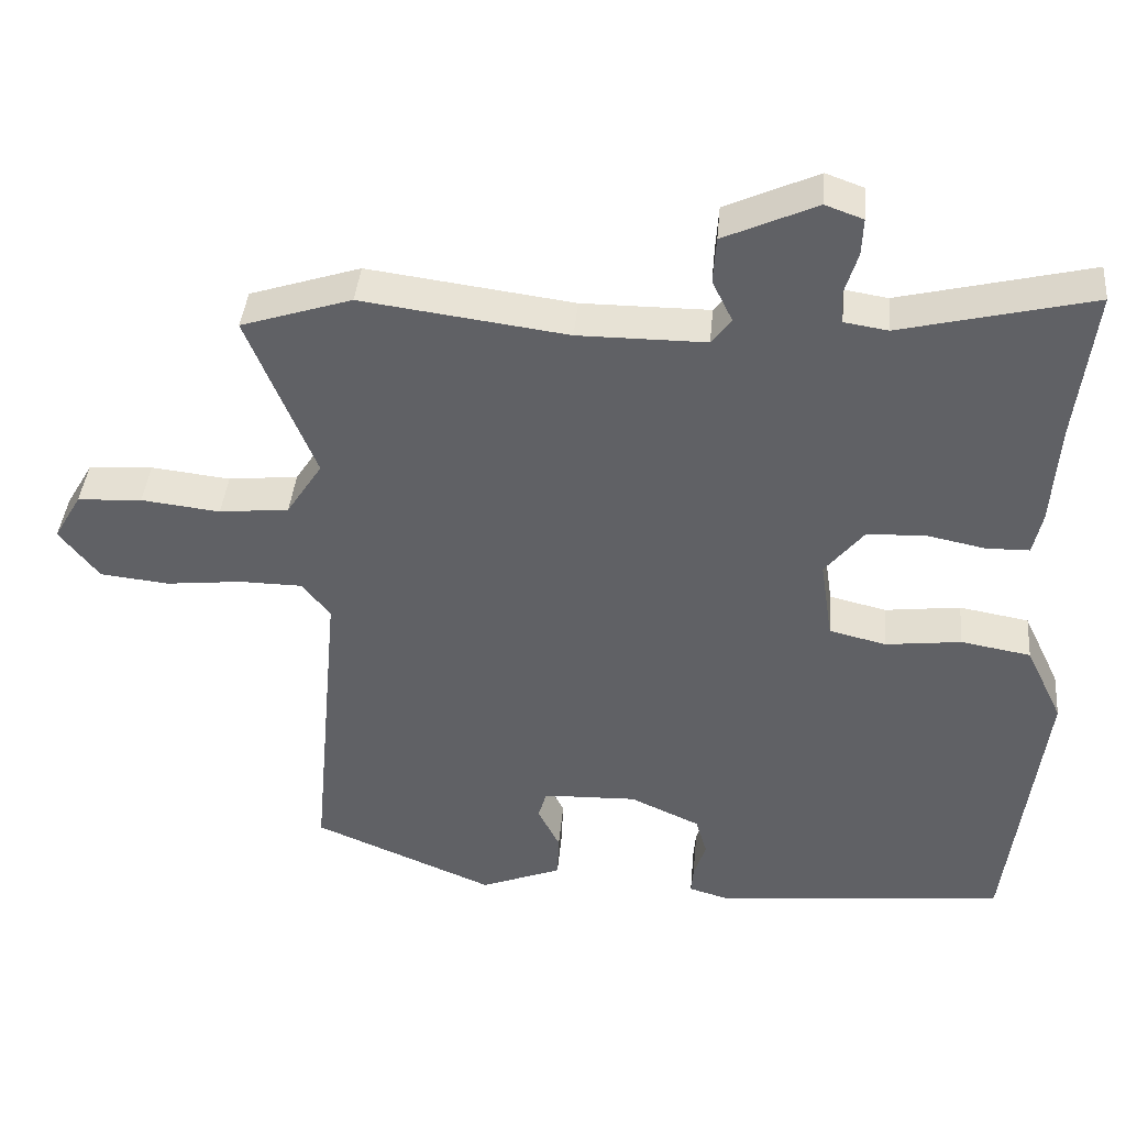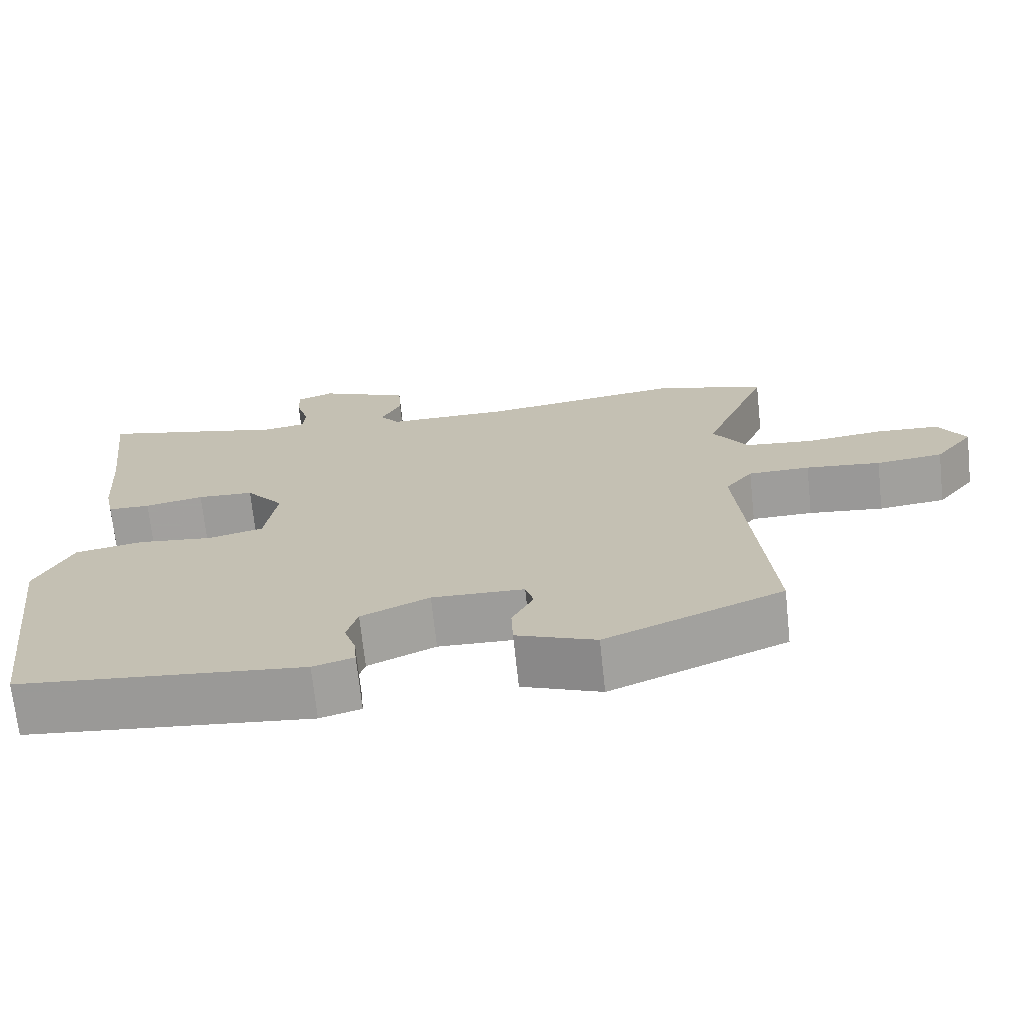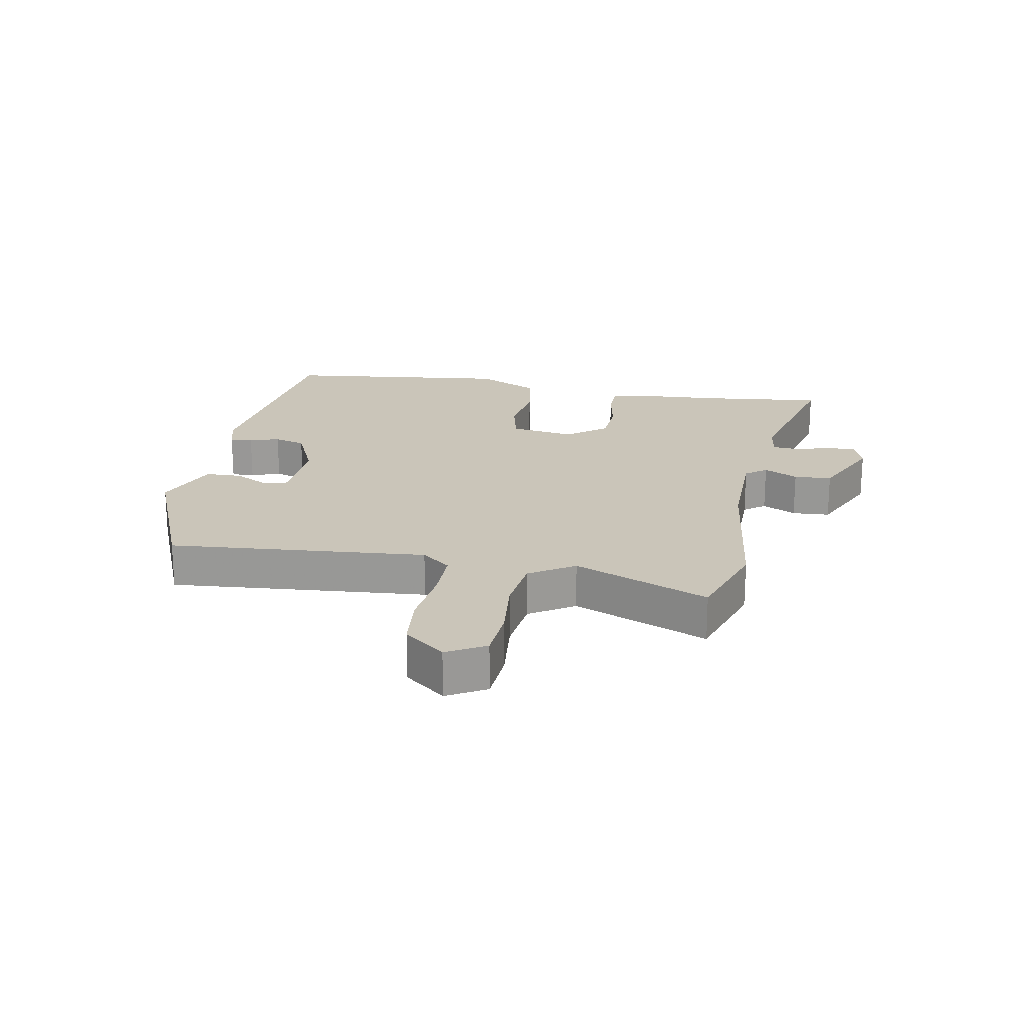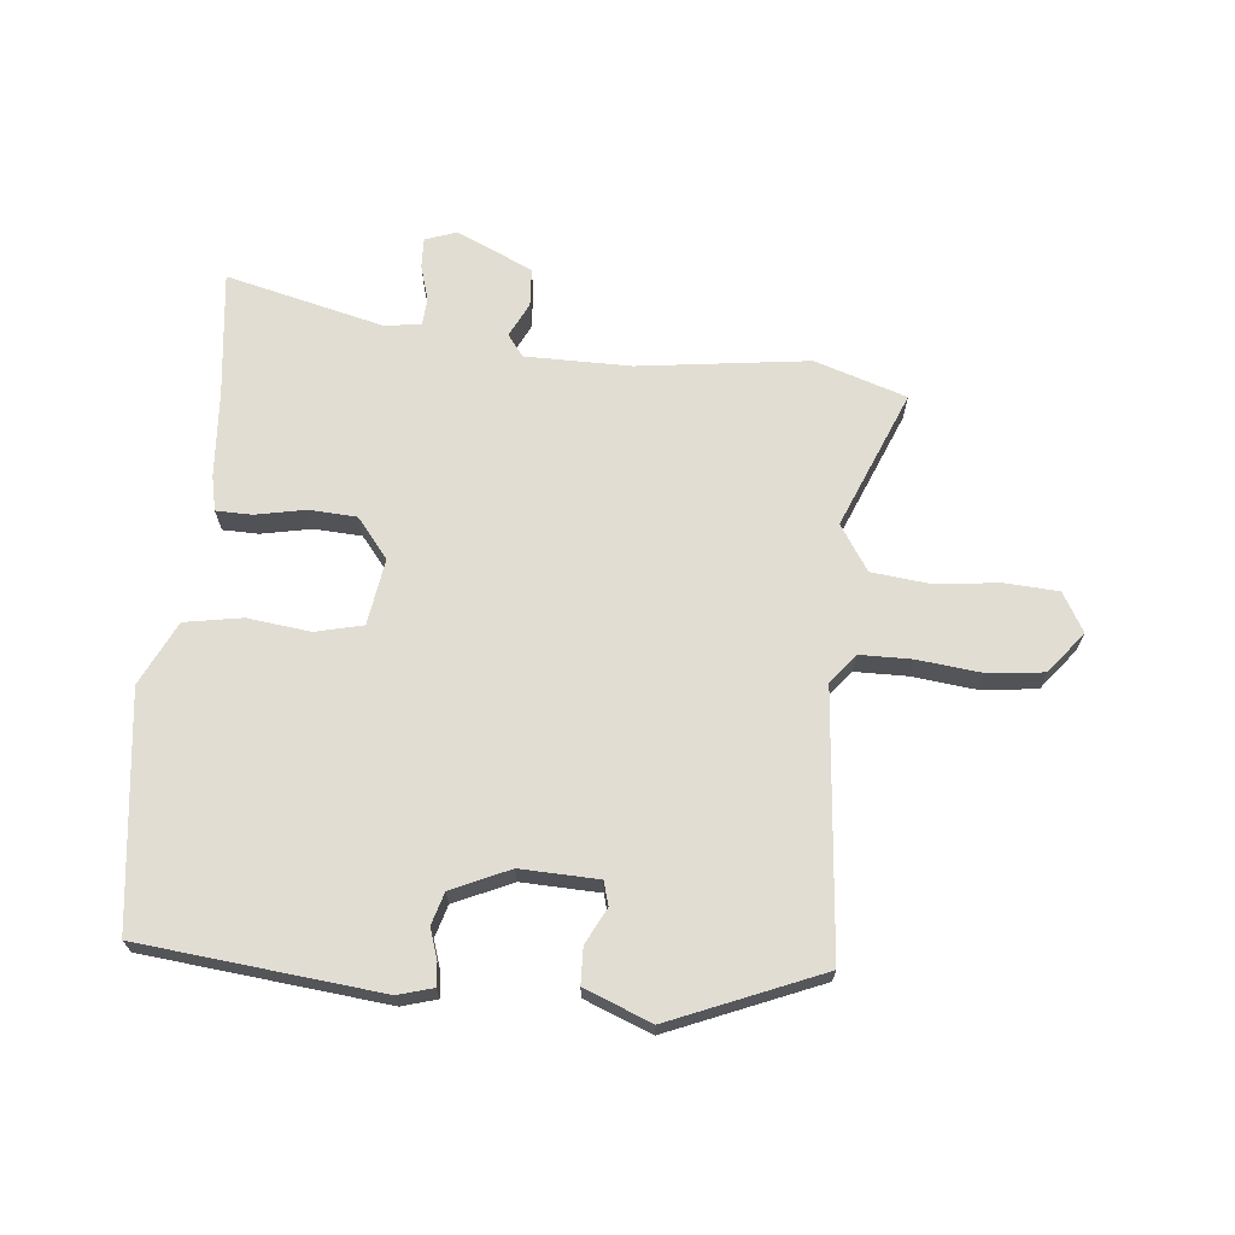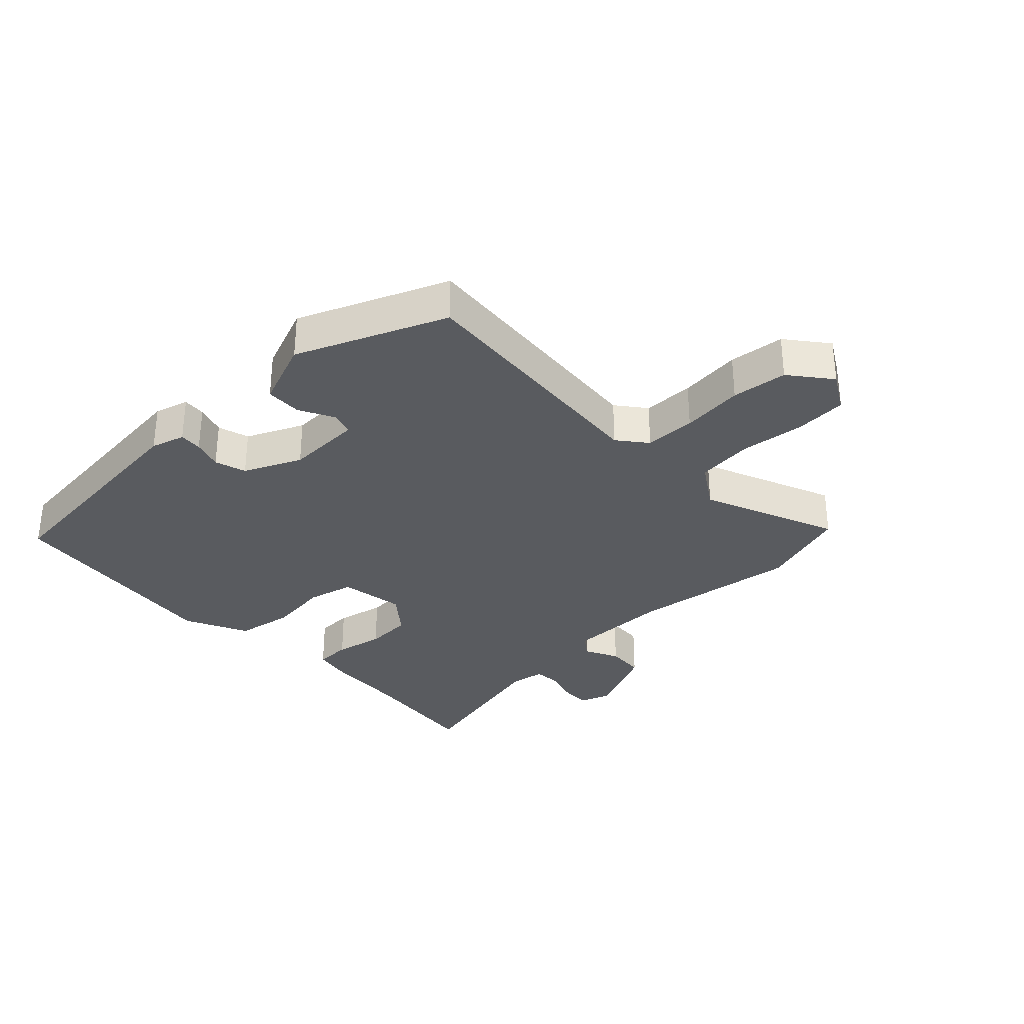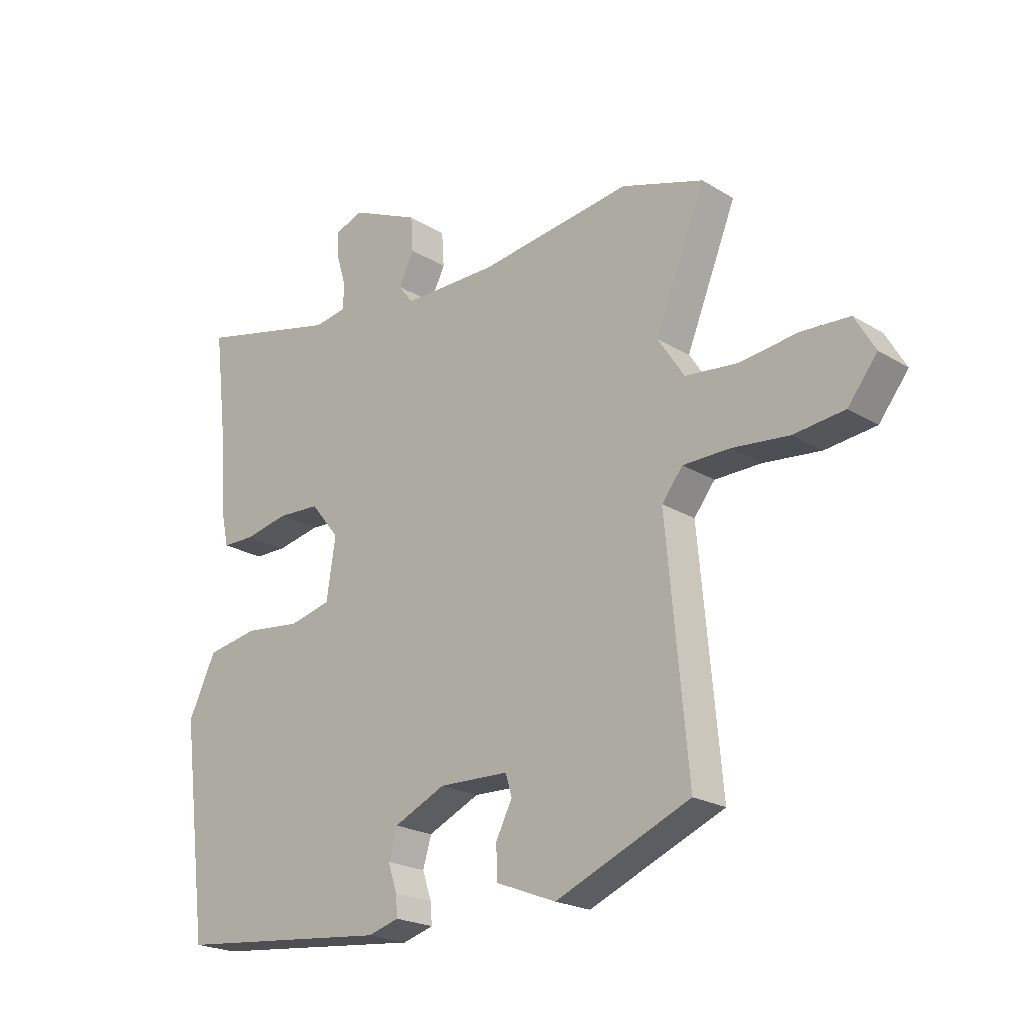
<metadata>
{"format":"obj","ext":"obj","renderer":"f3d","projection":"perspective","resolution":1024,"background":"white","views":[{"elev":40.1,"azim":5.1,"up":"+Z"},{"elev":-70.5,"azim":-173.9,"up":"+Z"},{"elev":20.6,"azim":-79.0,"up":"+Y"},{"elev":68.2,"azim":-174.3,"up":"+Y"},{"elev":-32.1,"azim":-136.2,"up":"+Y"},{"elev":-21.7,"azim":-136.9,"up":"+Z"}]}
</metadata>
<code>
v 0.511 0.07 0.589
v 0.487 0.07 0.39
v 0.477 0.07 0.252
v 0.465 0.07 0.197
v 0.408 0.07 0.196
v 0.329 0.07 0.212
v 0.253 0.07 0.208
v 0.202 0.07 0.145
v 0.218 0.07 0.039
v 0.293 0.07 0.021
v 0.393 0.07 0.033
v 0.485 0.07 0.017
v 0.534 0.07 -0.085
v 0.487 0.07 -0.456
v 0.104 0.07 -0.495
v 0.049 0.07 -0.479
v 0.052 0.07 -0.442
v 0.068 0.07 -0.394
v 0.053 0.07 -0.343
v -0.039 0.07 -0.301
v -0.163 0.07 -0.305
v -0.174 0.07 -0.343
v -0.145 0.07 -0.4
v -0.147 0.07 -0.458
v -0.254 0.07 -0.5
v -0.493 0.07 -0.4
v -0.455 0.07 0.017
v -0.492 0.07 0.064
v -0.575 0.07 0.065
v -0.676 0.07 0.054
v -0.766 0.07 0.064
v -0.818 0.07 0.13
v -0.782 0.07 0.192
v -0.697 0.07 0.197
v -0.593 0.07 0.185
v -0.501 0.07 0.195
v -0.454 0.07 0.267
v -0.543 0.07 0.486
v -0.397 0.07 0.533
v -0.126 0.07 0.497
v 0.042 0.07 0.497
v 0.068 0.07 0.531
v 0.041 0.07 0.586
v 0.045 0.07 0.647
v 0.167 0.07 0.702
v 0.217 0.07 0.684
v 0.215 0.07 0.636
v 0.198 0.07 0.58
v 0.201 0.07 0.537
v 0.258 0.07 0.528
v 0.511 0 0.589
v 0.487 0 0.39
v 0.477 0 0.252
v 0.465 0 0.197
v 0.408 0 0.196
v 0.329 0 0.212
v 0.253 0 0.208
v 0.202 0 0.145
v 0.218 0 0.039
v 0.293 0 0.021
v 0.393 0 0.033
v 0.485 0 0.017
v 0.534 0 -0.085
v 0.487 0 -0.456
v 0.104 0 -0.495
v 0.049 0 -0.479
v 0.052 0 -0.442
v 0.068 0 -0.394
v 0.053 0 -0.343
v -0.039 0 -0.301
v -0.163 0 -0.305
v -0.174 0 -0.343
v -0.145 0 -0.4
v -0.147 0 -0.458
v -0.254 0 -0.5
v -0.493 0 -0.4
v -0.455 0 0.017
v -0.492 0 0.064
v -0.575 0 0.065
v -0.676 0 0.054
v -0.766 0 0.064
v -0.818 0 0.13
v -0.782 0 0.192
v -0.697 0 0.197
v -0.593 0 0.185
v -0.501 0 0.195
v -0.454 0 0.267
v -0.543 0 0.486
v -0.397 0 0.533
v -0.126 0 0.497
v 0.042 0 0.497
v 0.068 0 0.531
v 0.041 0 0.586
v 0.045 0 0.647
v 0.167 0 0.702
v 0.217 0 0.684
v 0.215 0 0.636
v 0.198 0 0.58
v 0.201 0 0.537
v 0.258 0 0.528
f 45 46 47 48
f 45 48 49
f 42 43 44 45
f 42 45 49
f 41 42 49 50
f 37 38 39 40
f 36 37 40 41
f 32 33 34 35
f 32 35 36
f 29 30 31 32
f 28 29 32 36
f 27 28 36 41
f 22 23 24 25
f 21 22 25 26
f 15 16 17 18
f 15 18 19
f 14 15 19
f 13 14 19 20
f 10 11 12 13
f 9 10 13 20
f 3 4 5 6
f 2 3 6 7
f 50 1 2 7
f 41 50 7 8
f 21 26 27 41
f 20 21 41
f 8 9 20 41
f 98 97 96 95
f 99 98 95
f 95 94 93 92
f 99 95 92
f 100 99 92 91
f 90 89 88 87
f 91 90 87 86
f 85 84 83 82
f 86 85 82
f 82 81 80 79
f 86 82 79 78
f 91 86 78 77
f 75 74 73 72
f 76 75 72 71
f 68 67 66 65
f 69 68 65
f 69 65 64
f 70 69 64 63
f 63 62 61 60
f 70 63 60 59
f 56 55 54 53
f 57 56 53 52
f 57 52 51 100
f 58 57 100 91
f 91 77 76 71
f 91 71 70
f 91 70 59 58
f 1 51 52 2
f 2 52 53 3
f 3 53 54 4
f 4 54 55 5
f 5 55 56 6
f 6 56 57 7
f 7 57 58 8
f 8 58 59 9
f 9 59 60 10
f 10 60 61 11
f 11 61 62 12
f 12 62 63 13
f 13 63 64 14
f 14 64 65 15
f 15 65 66 16
f 16 66 67 17
f 17 67 68 18
f 18 68 69 19
f 19 69 70 20
f 20 70 71 21
f 21 71 72 22
f 22 72 73 23
f 23 73 74 24
f 24 74 75 25
f 25 75 76 26
f 26 76 77 27
f 27 77 78 28
f 28 78 79 29
f 29 79 80 30
f 30 80 81 31
f 31 81 82 32
f 32 82 83 33
f 33 83 84 34
f 34 84 85 35
f 35 85 86 36
f 36 86 87 37
f 37 87 88 38
f 38 88 89 39
f 39 89 90 40
f 40 90 91 41
f 41 91 92 42
f 42 92 93 43
f 43 93 94 44
f 44 94 95 45
f 45 95 96 46
f 46 96 97 47
f 47 97 98 48
f 48 98 99 49
f 49 99 100 50
f 50 100 51 1

</code>
